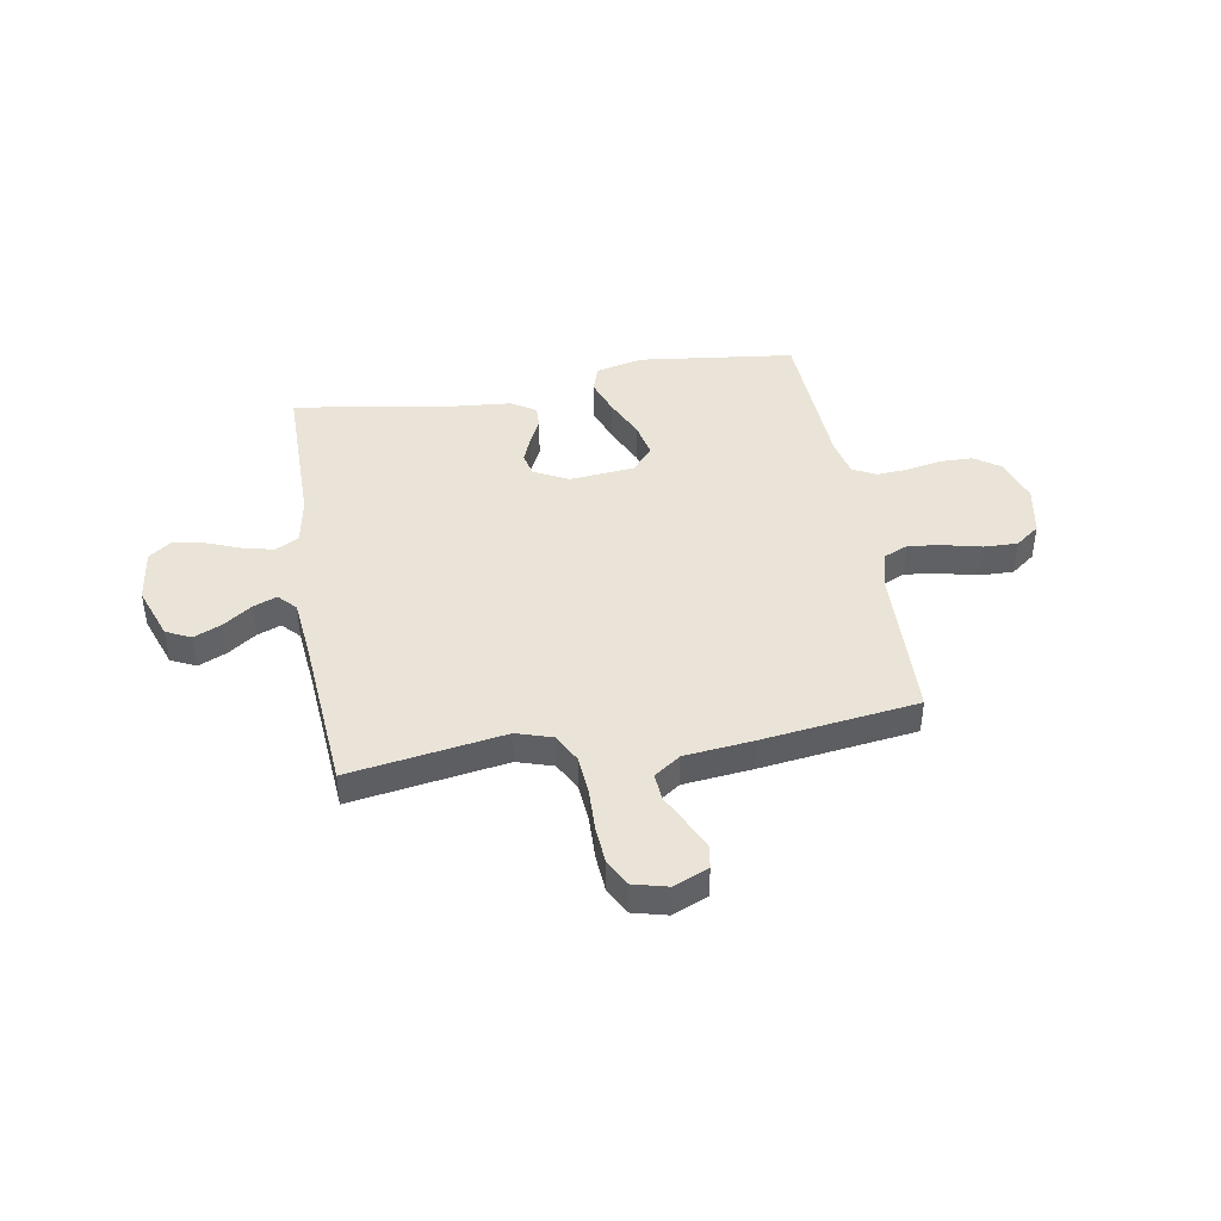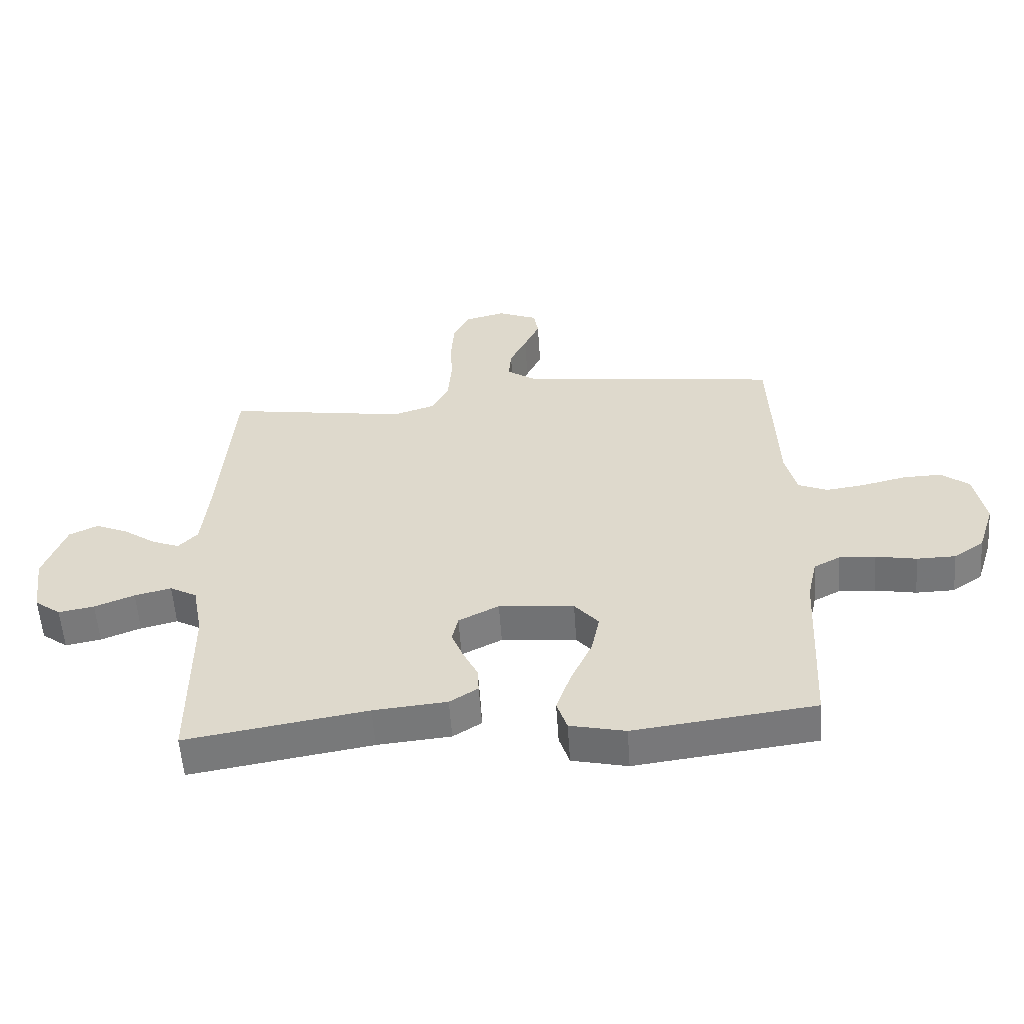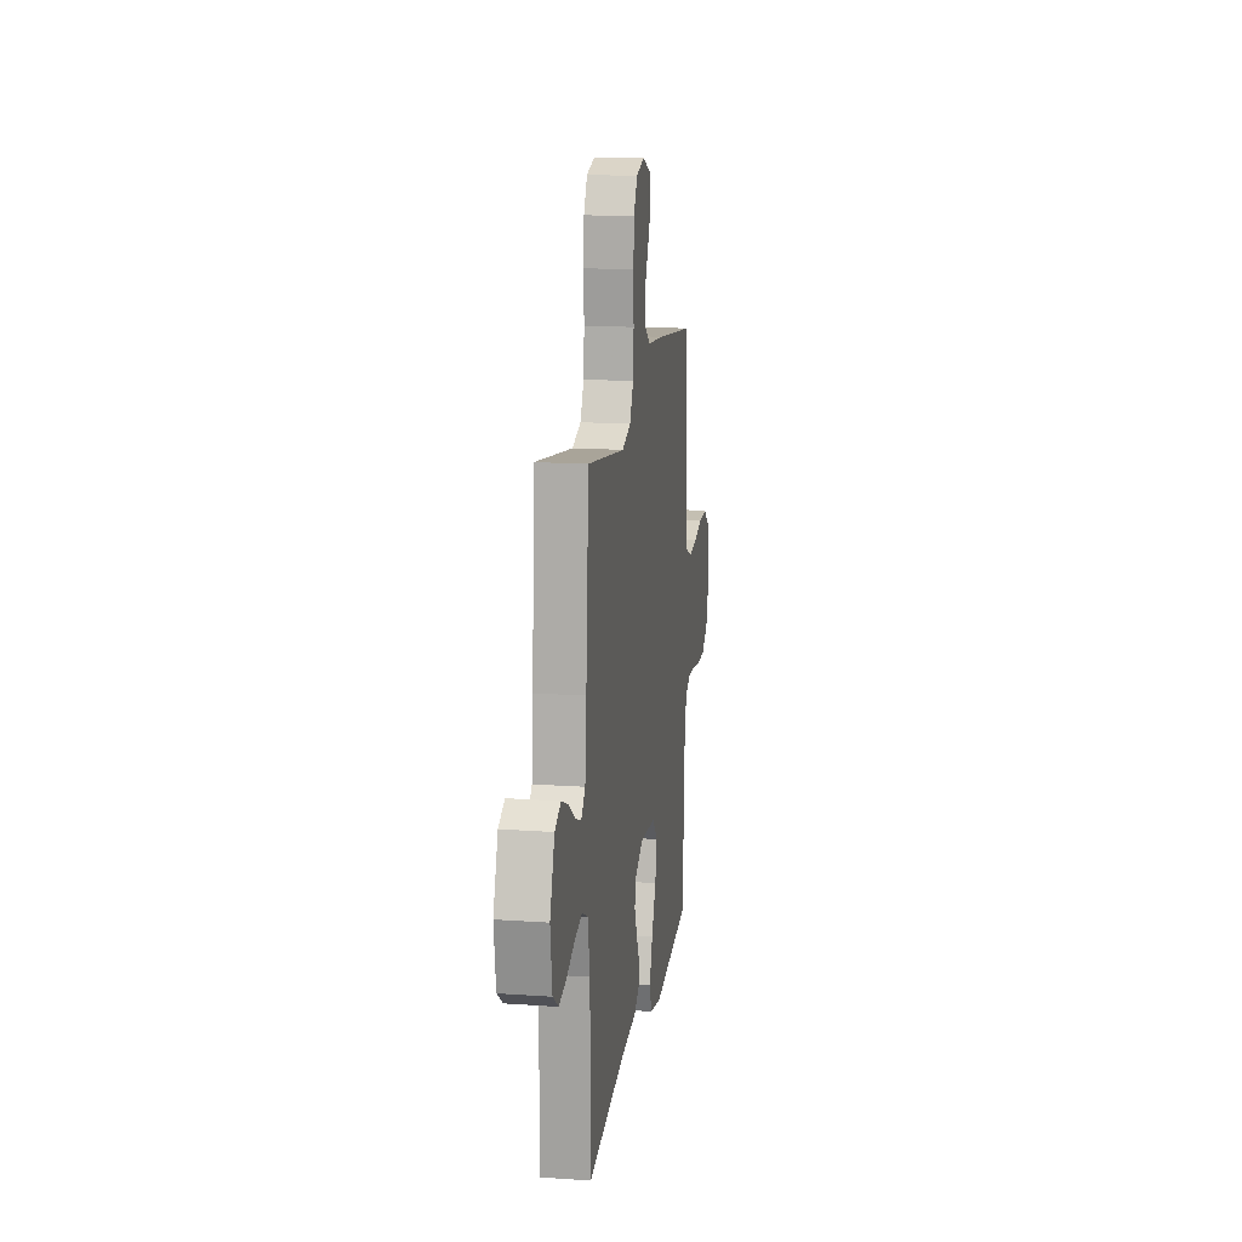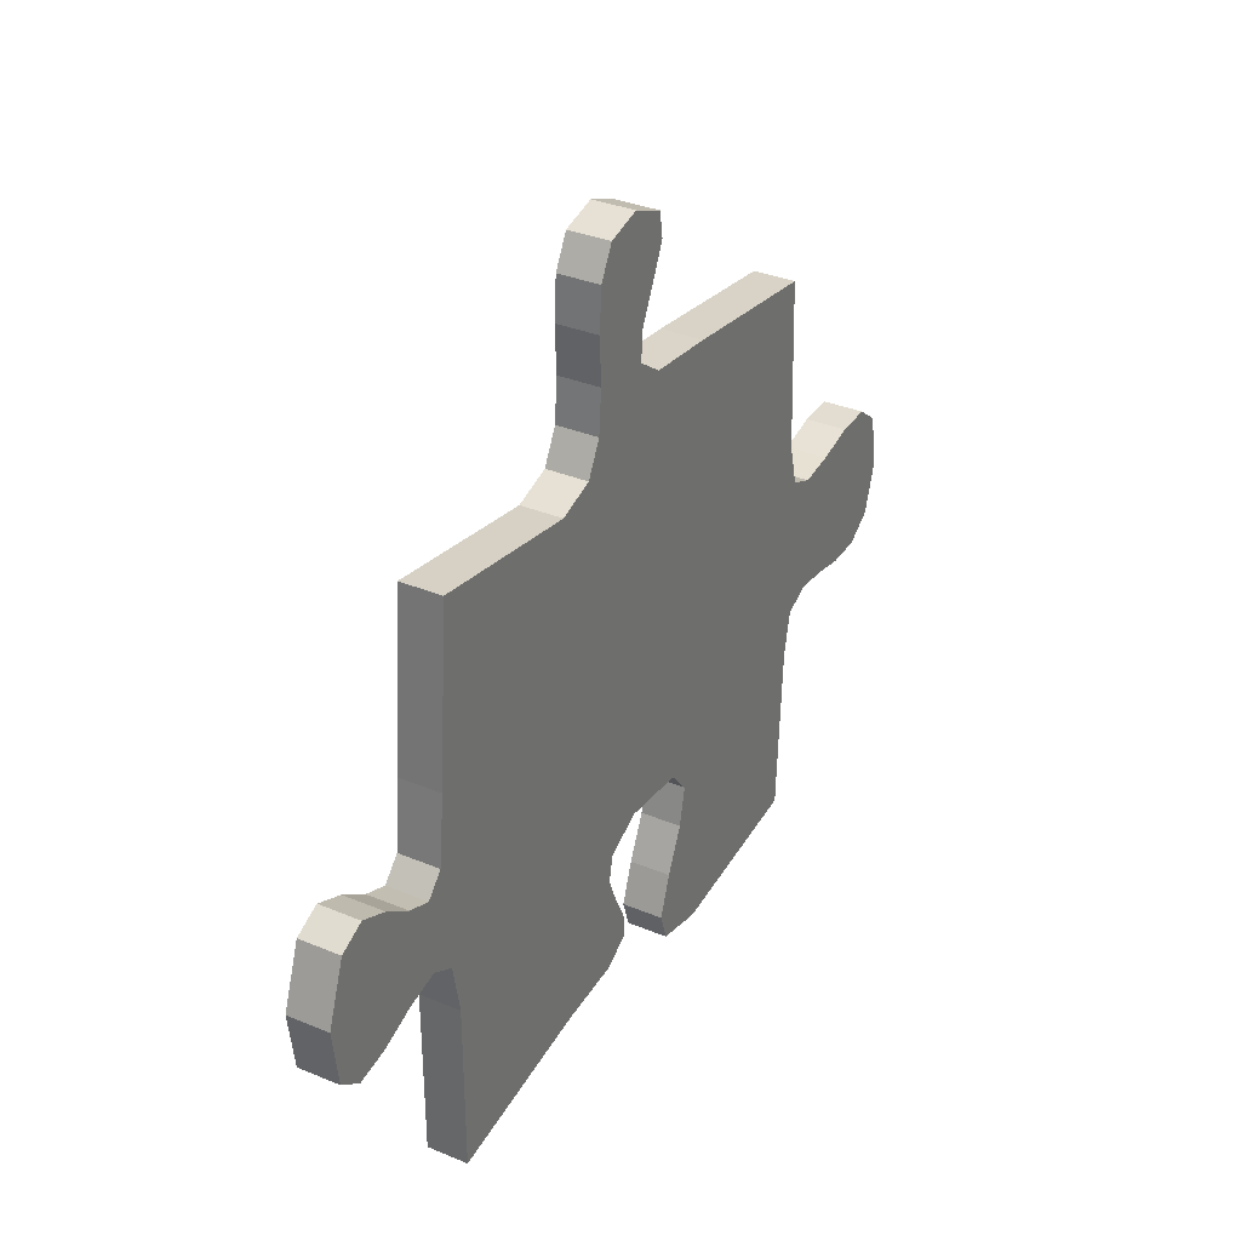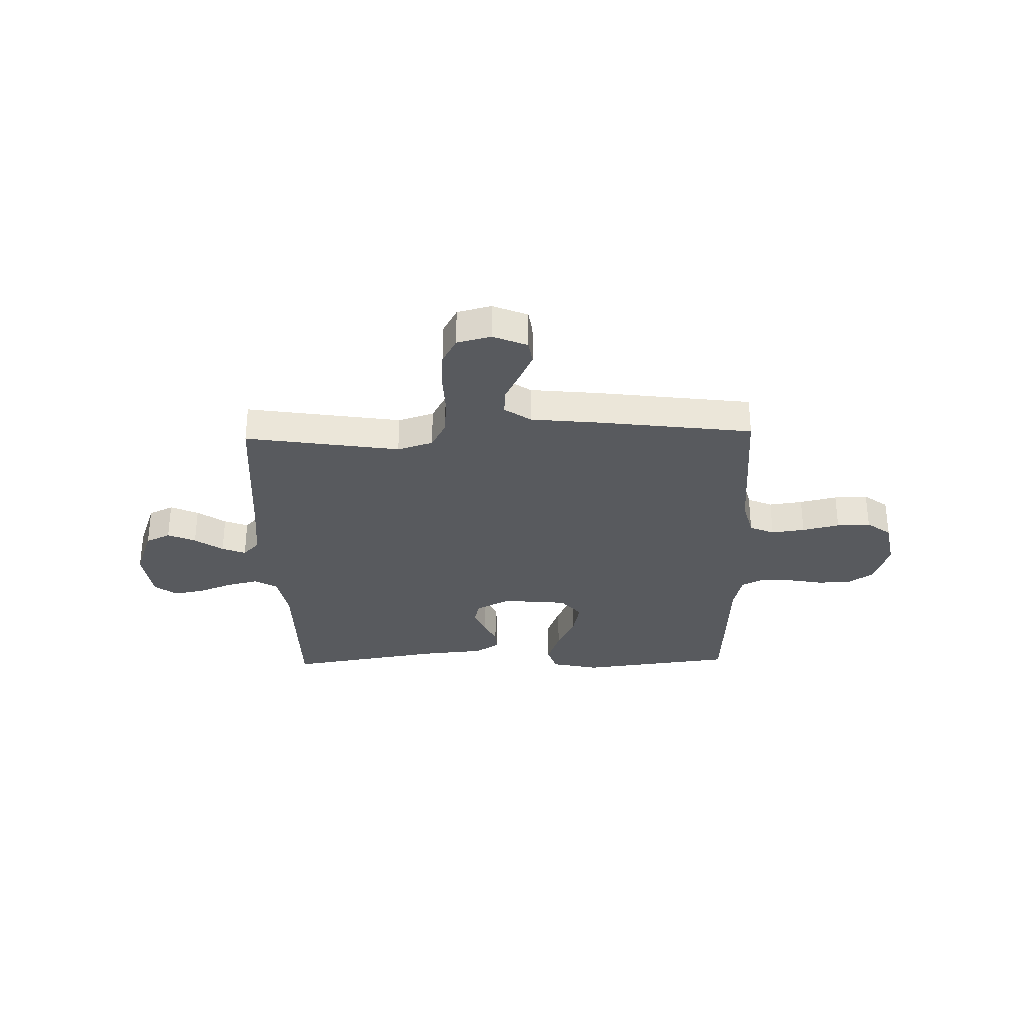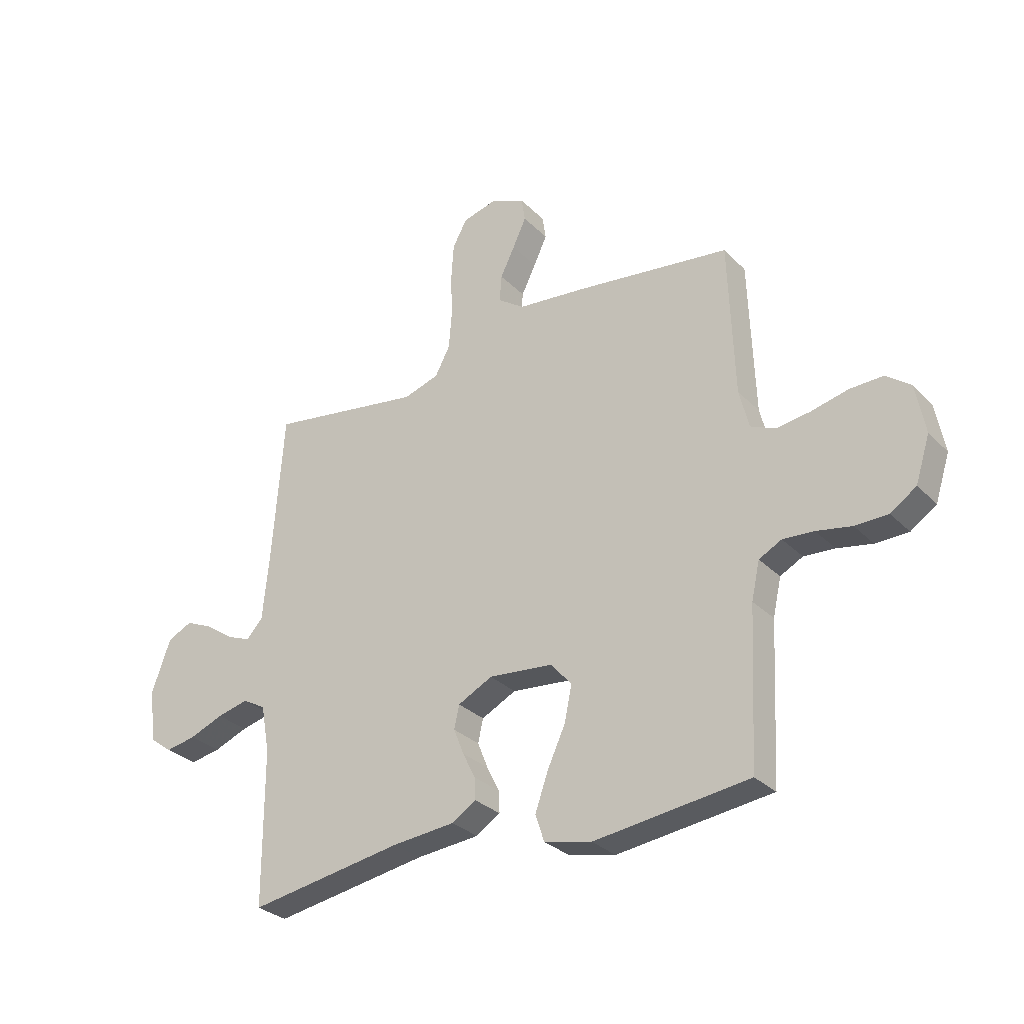
<metadata>
{"format":"obj","ext":"obj","renderer":"f3d","projection":"perspective","resolution":1024,"background":"white","views":[{"elev":42.9,"azim":-9.8,"up":"+Y"},{"elev":-56.6,"azim":4.0,"up":"+Z"},{"elev":15.9,"azim":-81.6,"up":"+Z"},{"elev":34.0,"azim":-60.6,"up":"+Z"},{"elev":-31.0,"azim":1.5,"up":"+Y"},{"elev":-29.8,"azim":35.2,"up":"+Z"}]}
</metadata>
<code>
v 0.5 0.07 0.5
v 0.511 0.07 0.2
v 0.53 0.07 0.125
v 0.578 0.07 0.104
v 0.643 0.07 0.113
v 0.715 0.07 0.13
v 0.78 0.07 0.132
v 0.827 0.07 0.096
v 0.845 0.07 0
v 0.817 0.07 -0.087
v 0.767 0.07 -0.121
v 0.703 0.07 -0.122
v 0.635 0.07 -0.109
v 0.575 0.07 -0.105
v 0.531 0.07 -0.128
v 0.515 0.07 -0.2
v 0.5 0.07 -0.5
v 0.2 0.07 -0.537
v 0.108 0.07 -0.516
v 0.091 0.07 -0.464
v 0.116 0.07 -0.393
v 0.151 0.07 -0.317
v 0.165 0.07 -0.249
v 0.125 0.07 -0.202
v 0 0.07 -0.19
v -0.067 0.07 -0.224
v -0.077 0.07 -0.269
v -0.057 0.07 -0.319
v -0.033 0.07 -0.368
v -0.031 0.07 -0.41
v -0.078 0.07 -0.44
v -0.2 0.07 -0.451
v -0.5 0.07 -0.5
v -0.501 0.07 -0.2
v -0.518 0.07 -0.108
v -0.563 0.07 -0.083
v -0.624 0.07 -0.098
v -0.69 0.07 -0.124
v -0.749 0.07 -0.135
v -0.792 0.07 -0.103
v -0.806 0.07 0
v -0.769 0.07 0.103
v -0.721 0.07 0.126
v -0.667 0.07 0.102
v -0.613 0.07 0.064
v -0.567 0.07 0.046
v -0.535 0.07 0.08
v -0.523 0.07 0.2
v -0.5 0.07 0.5
v -0.2 0.07 0.453
v -0.131 0.07 0.475
v -0.102 0.07 0.53
v -0.096 0.07 0.605
v -0.099 0.07 0.686
v -0.094 0.07 0.759
v -0.066 0.07 0.811
v 0 0.07 0.828
v 0.067 0.07 0.8
v 0.074 0.07 0.754
v 0.048 0.07 0.698
v 0.02 0.07 0.641
v 0.016 0.07 0.589
v 0.067 0.07 0.553
v 0.2 0.07 0.539
v 0.5 0 0.5
v 0.511 0 0.2
v 0.53 0 0.125
v 0.578 0 0.104
v 0.643 0 0.113
v 0.715 0 0.13
v 0.78 0 0.132
v 0.827 0 0.096
v 0.845 0 0
v 0.817 0 -0.087
v 0.767 0 -0.121
v 0.703 0 -0.122
v 0.635 0 -0.109
v 0.575 0 -0.105
v 0.531 0 -0.128
v 0.515 0 -0.2
v 0.5 0 -0.5
v 0.2 0 -0.537
v 0.108 0 -0.516
v 0.091 0 -0.464
v 0.116 0 -0.393
v 0.151 0 -0.317
v 0.165 0 -0.249
v 0.125 0 -0.202
v 0 0 -0.19
v -0.067 0 -0.224
v -0.077 0 -0.269
v -0.057 0 -0.319
v -0.033 0 -0.368
v -0.031 0 -0.41
v -0.078 0 -0.44
v -0.2 0 -0.451
v -0.5 0 -0.5
v -0.501 0 -0.2
v -0.518 0 -0.108
v -0.563 0 -0.083
v -0.624 0 -0.098
v -0.69 0 -0.124
v -0.749 0 -0.135
v -0.792 0 -0.103
v -0.806 0 0
v -0.769 0 0.103
v -0.721 0 0.126
v -0.667 0 0.102
v -0.613 0 0.064
v -0.567 0 0.046
v -0.535 0 0.08
v -0.523 0 0.2
v -0.5 0 0.5
v -0.2 0 0.453
v -0.131 0 0.475
v -0.102 0 0.53
v -0.096 0 0.605
v -0.099 0 0.686
v -0.094 0 0.759
v -0.066 0 0.811
v 0 0 0.828
v 0.067 0 0.8
v 0.074 0 0.754
v 0.048 0 0.698
v 0.02 0 0.641
v 0.016 0 0.589
v 0.067 0 0.553
v 0.2 0 0.539
f 63 64 1 2
f 62 63 2 3
f 58 59 60 61
f 56 57 58 61
f 56 61 62
f 53 54 55 56
f 52 53 56 62
f 51 52 62 3
f 48 49 50
f 47 48 50 51
f 46 47 51 3
f 42 43 44 45
f 42 45 46
f 41 42 46
f 37 38 39 40
f 36 37 40 41
f 32 33 34
f 32 34 35
f 31 32 35
f 28 29 30 31
f 27 28 31 35
f 26 27 35 36
f 19 20 21 22
f 17 18 19 22
f 16 17 22 23
f 15 16 23 24
f 10 11 12 13
f 10 13 14
f 9 10 14
f 8 9 14
f 5 6 7 8
f 4 5 8 14
f 25 26 36 41
f 24 25 41 46
f 14 15 24 46
f 3 4 14 46
f 66 65 128 127
f 67 66 127 126
f 125 124 123 122
f 125 122 121 120
f 126 125 120
f 120 119 118 117
f 126 120 117 116
f 67 126 116 115
f 114 113 112
f 115 114 112 111
f 67 115 111 110
f 109 108 107 106
f 110 109 106
f 110 106 105
f 104 103 102 101
f 105 104 101 100
f 98 97 96
f 99 98 96
f 99 96 95
f 95 94 93 92
f 99 95 92 91
f 100 99 91 90
f 86 85 84 83
f 86 83 82 81
f 87 86 81 80
f 88 87 80 79
f 77 76 75 74
f 78 77 74
f 78 74 73
f 78 73 72
f 72 71 70 69
f 78 72 69 68
f 105 100 90 89
f 110 105 89 88
f 110 88 79 78
f 110 78 68 67
f 1 65 66 2
f 2 66 67 3
f 3 67 68 4
f 4 68 69 5
f 5 69 70 6
f 6 70 71 7
f 7 71 72 8
f 8 72 73 9
f 9 73 74 10
f 10 74 75 11
f 11 75 76 12
f 12 76 77 13
f 13 77 78 14
f 14 78 79 15
f 15 79 80 16
f 16 80 81 17
f 17 81 82 18
f 18 82 83 19
f 19 83 84 20
f 20 84 85 21
f 21 85 86 22
f 22 86 87 23
f 23 87 88 24
f 24 88 89 25
f 25 89 90 26
f 26 90 91 27
f 27 91 92 28
f 28 92 93 29
f 29 93 94 30
f 30 94 95 31
f 31 95 96 32
f 32 96 97 33
f 33 97 98 34
f 34 98 99 35
f 35 99 100 36
f 36 100 101 37
f 37 101 102 38
f 38 102 103 39
f 39 103 104 40
f 40 104 105 41
f 41 105 106 42
f 42 106 107 43
f 43 107 108 44
f 44 108 109 45
f 45 109 110 46
f 46 110 111 47
f 47 111 112 48
f 48 112 113 49
f 49 113 114 50
f 50 114 115 51
f 51 115 116 52
f 52 116 117 53
f 53 117 118 54
f 54 118 119 55
f 55 119 120 56
f 56 120 121 57
f 57 121 122 58
f 58 122 123 59
f 59 123 124 60
f 60 124 125 61
f 61 125 126 62
f 62 126 127 63
f 63 127 128 64
f 64 128 65 1

</code>
